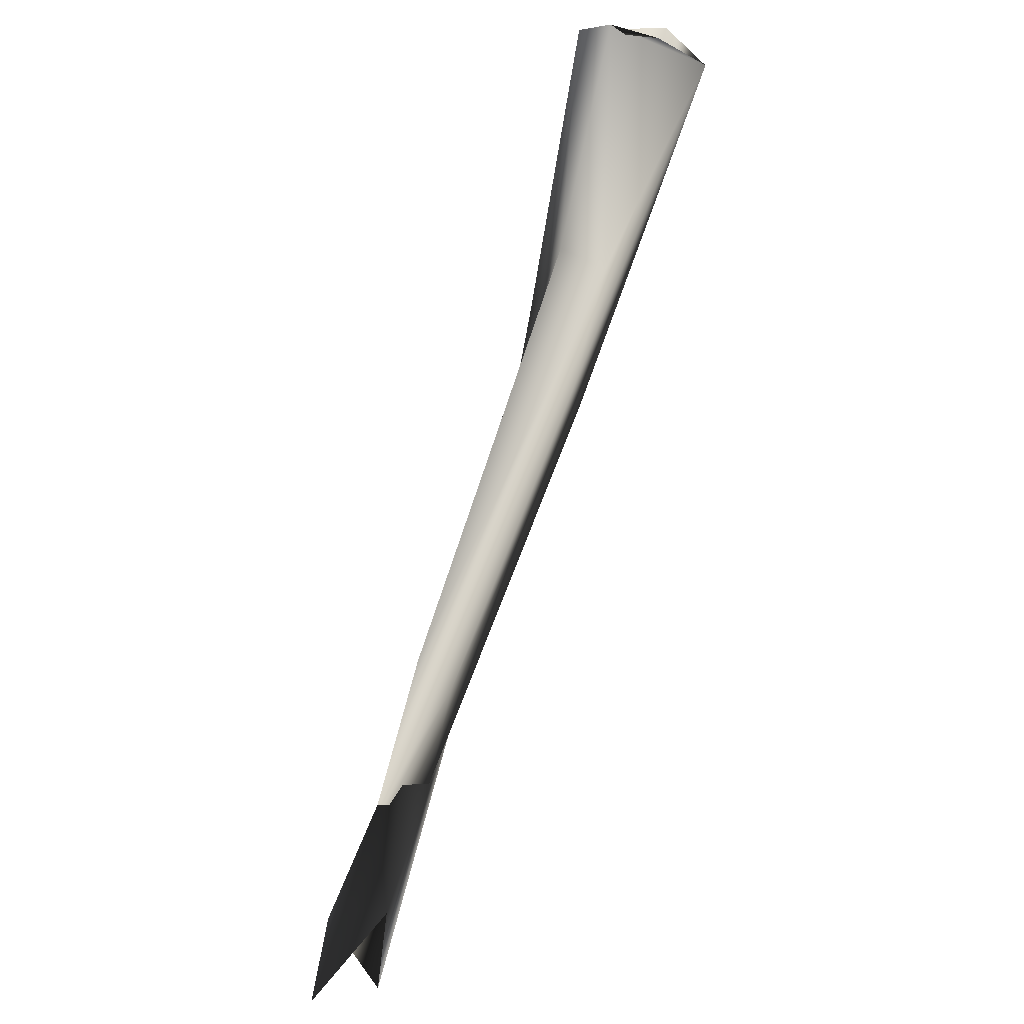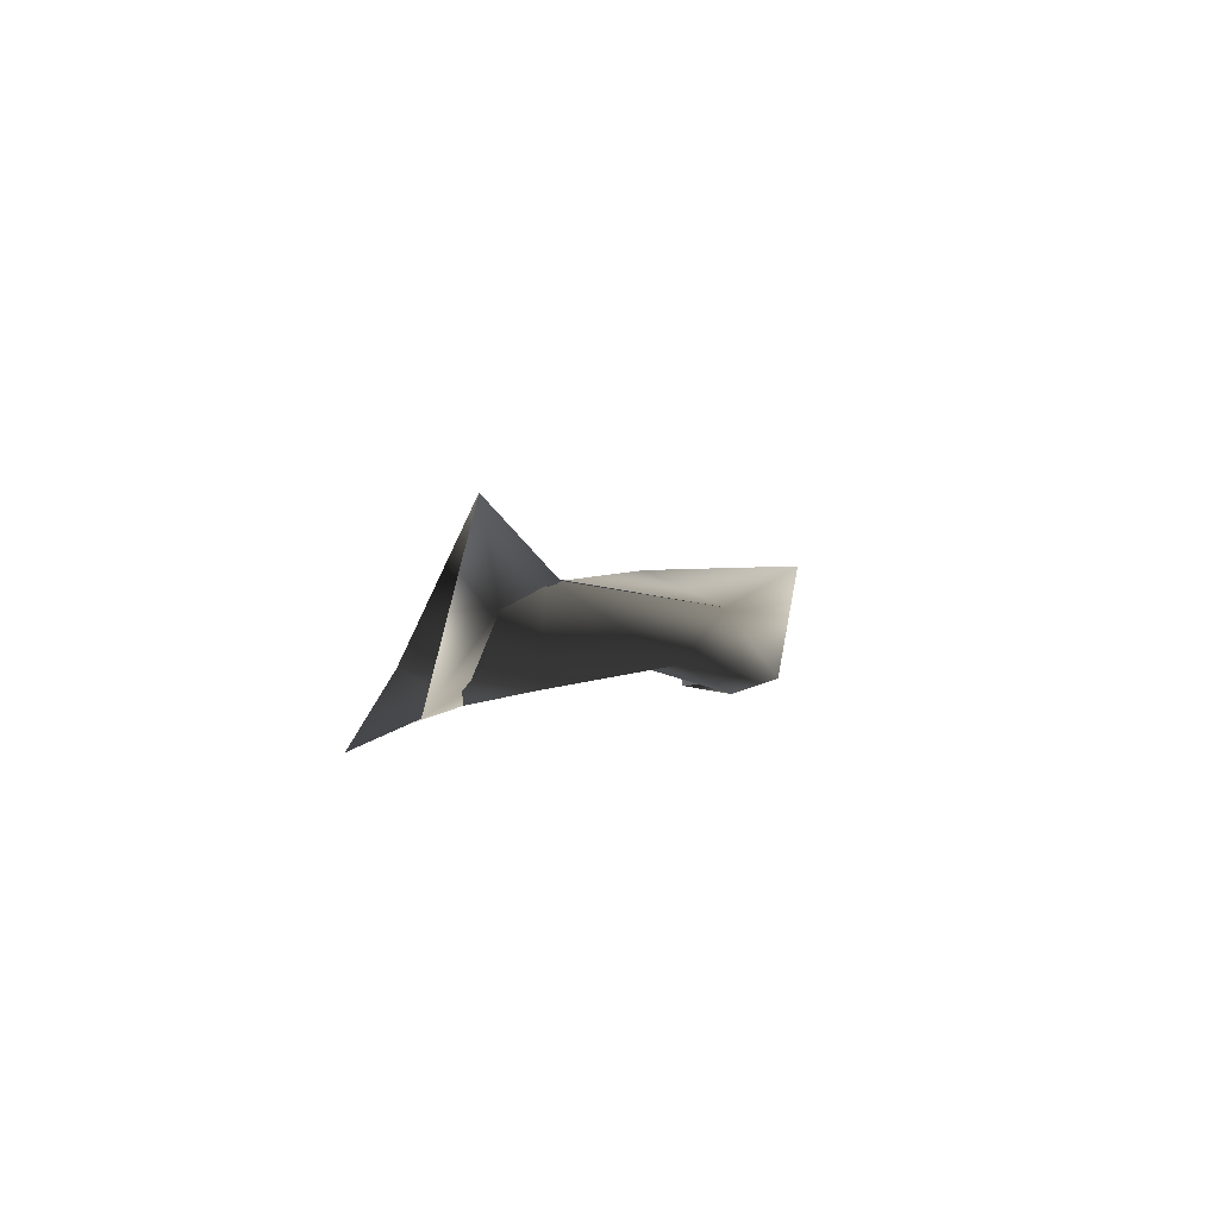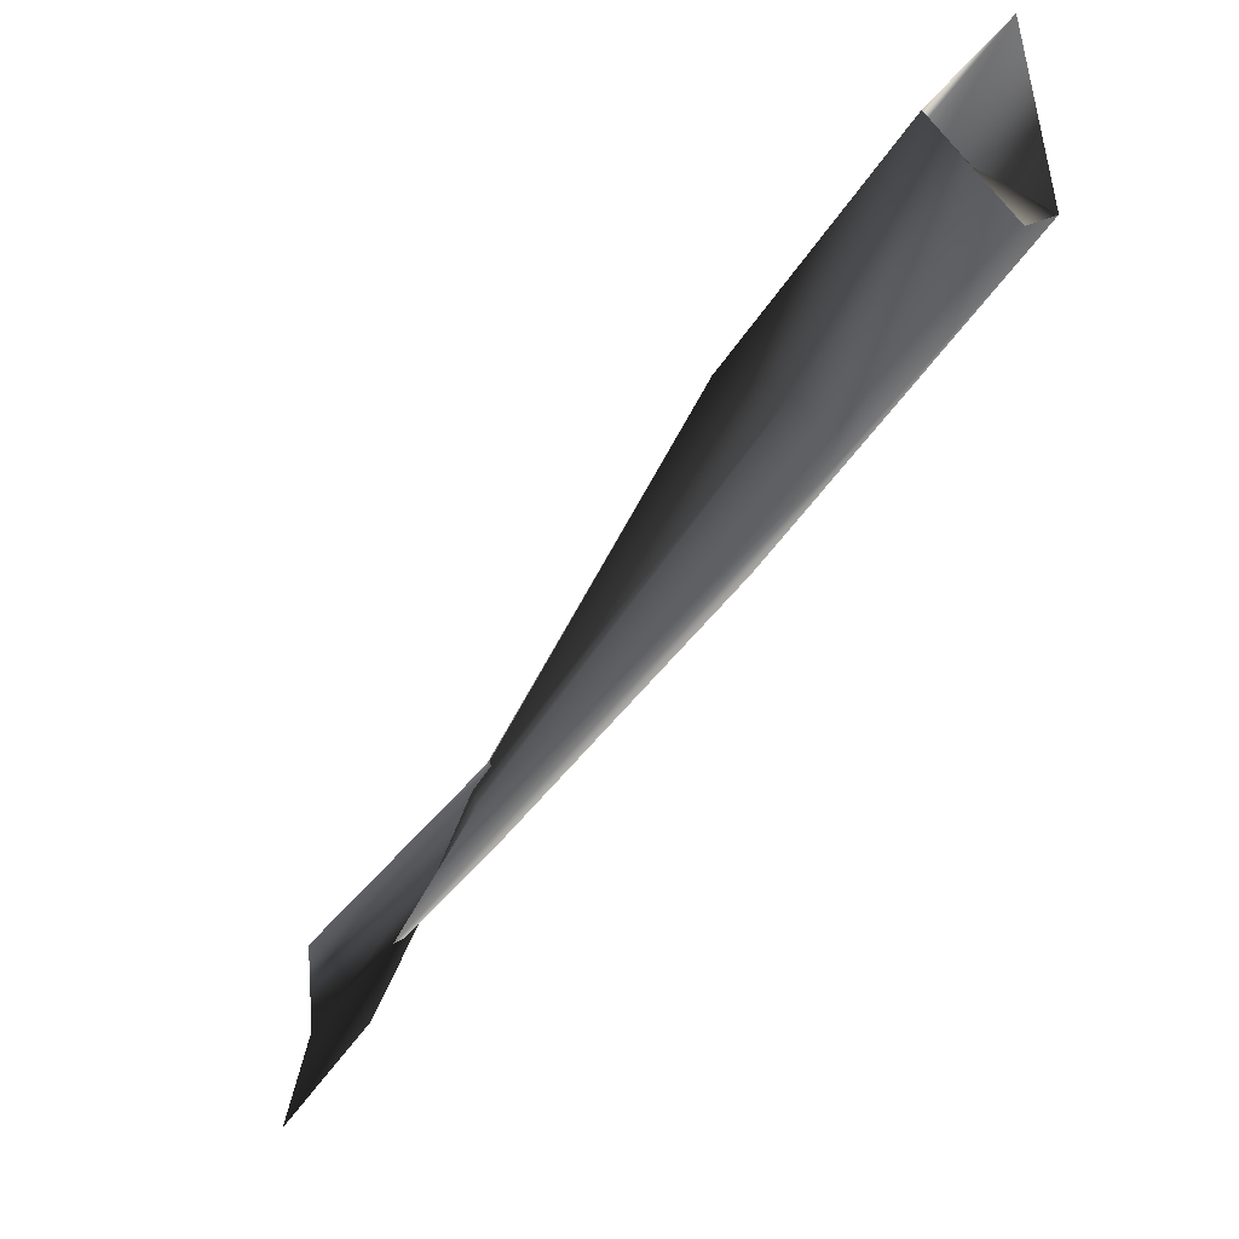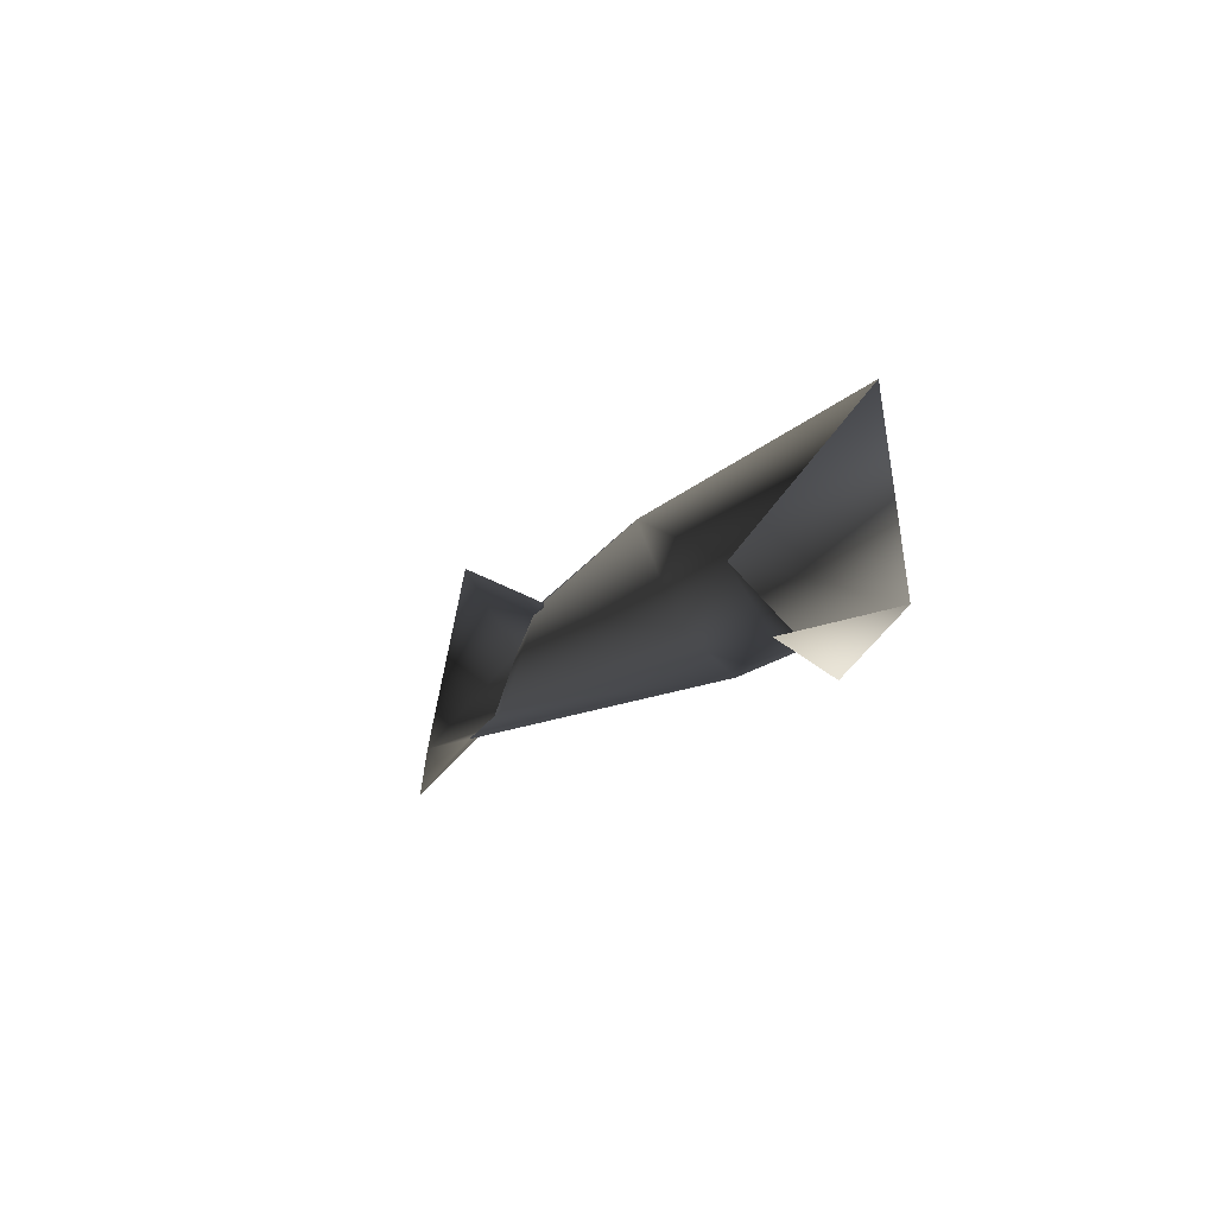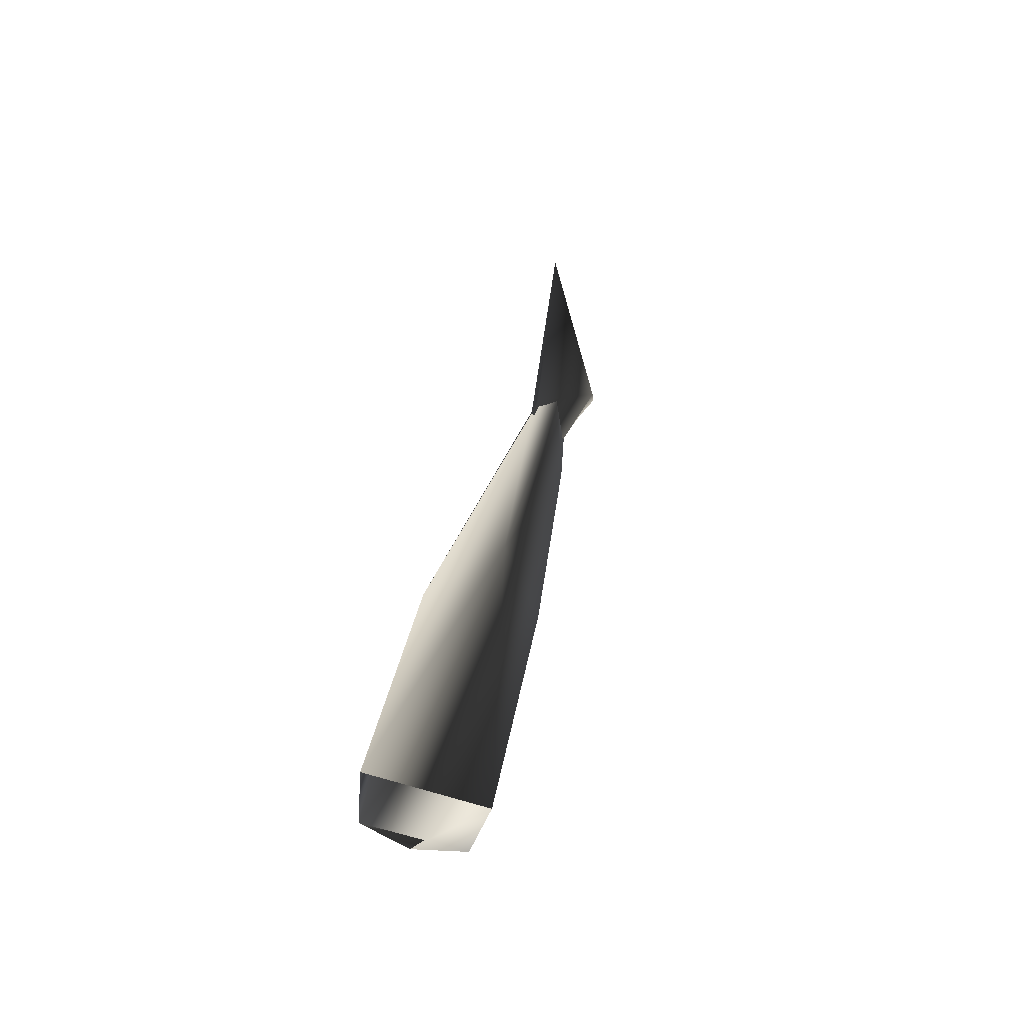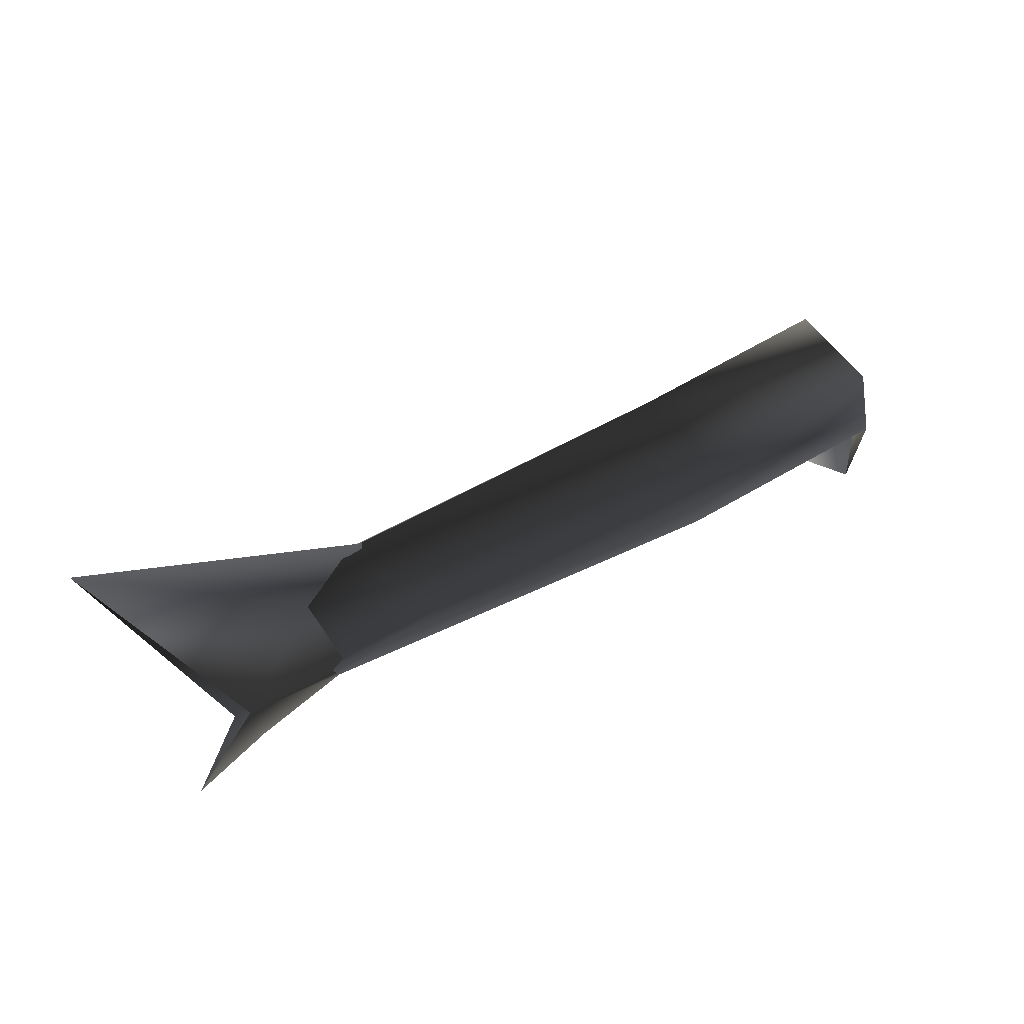
<metadata>
{"format":"obj","ext":"obj","renderer":"f3d","projection":"perspective","resolution":1024,"background":"white","views":[{"elev":-67.6,"azim":169.6,"up":"+Y"},{"elev":60.5,"azim":50.3,"up":"+Z"},{"elev":-21.9,"azim":148.2,"up":"+Y"},{"elev":26.8,"azim":168.3,"up":"+Y"},{"elev":-25.3,"azim":-145.0,"up":"+Z"},{"elev":-24.0,"azim":62.5,"up":"+Y"}]}
</metadata>
<code>
o 393
v 9.588 2.51 2.333
v 9.61 2.483 2.332
v 9.61 2.461 2.395
v 9.581 2.472 2.333
v 9.604 2.471 2.328
v 9.594 2.463 2.327
v 9.596 2.446 2.41
v 9.607 2.449 2.375
v 9.597 2.439 2.375
v 9.6 2.425 2.399
v 9.614 2.408 2.47
v 9.617 2.39 2.483
v 9.616 2.389 2.459
v 9.628 2.372 2.48
v 9.624 2.393 2.455
v 9.614 2.404 2.476
v 9.62 2.386 2.534
v 9.634 2.359 2.501
v 9.622 2.362 2.499
v 9.632 2.356 2.497
v 9.635 2.342 2.51
f 1 2 3
f 4 5 6
f 2 6 5
f 1 7 4
f 2 8 3
f 9 5 4
f 8 2 5
f 10 4 7
f 3 7 1
f 10 9 4
f 8 5 9
f 7 3 11
f 7 11 12
f 13 7 12
f 10 7 13
f 10 14 9
f 15 16 8
f 8 16 3
f 9 15 8
f 14 10 13
f 15 9 14
f 12 11 17
f 11 3 16
f 18 14 13
f 15 19 16
f 15 14 19
f 13 12 18
f 18 12 17
f 17 11 16
f 19 17 16
f 18 20 14
f 19 14 20
f 20 18 21
f 20 21 19

</code>
